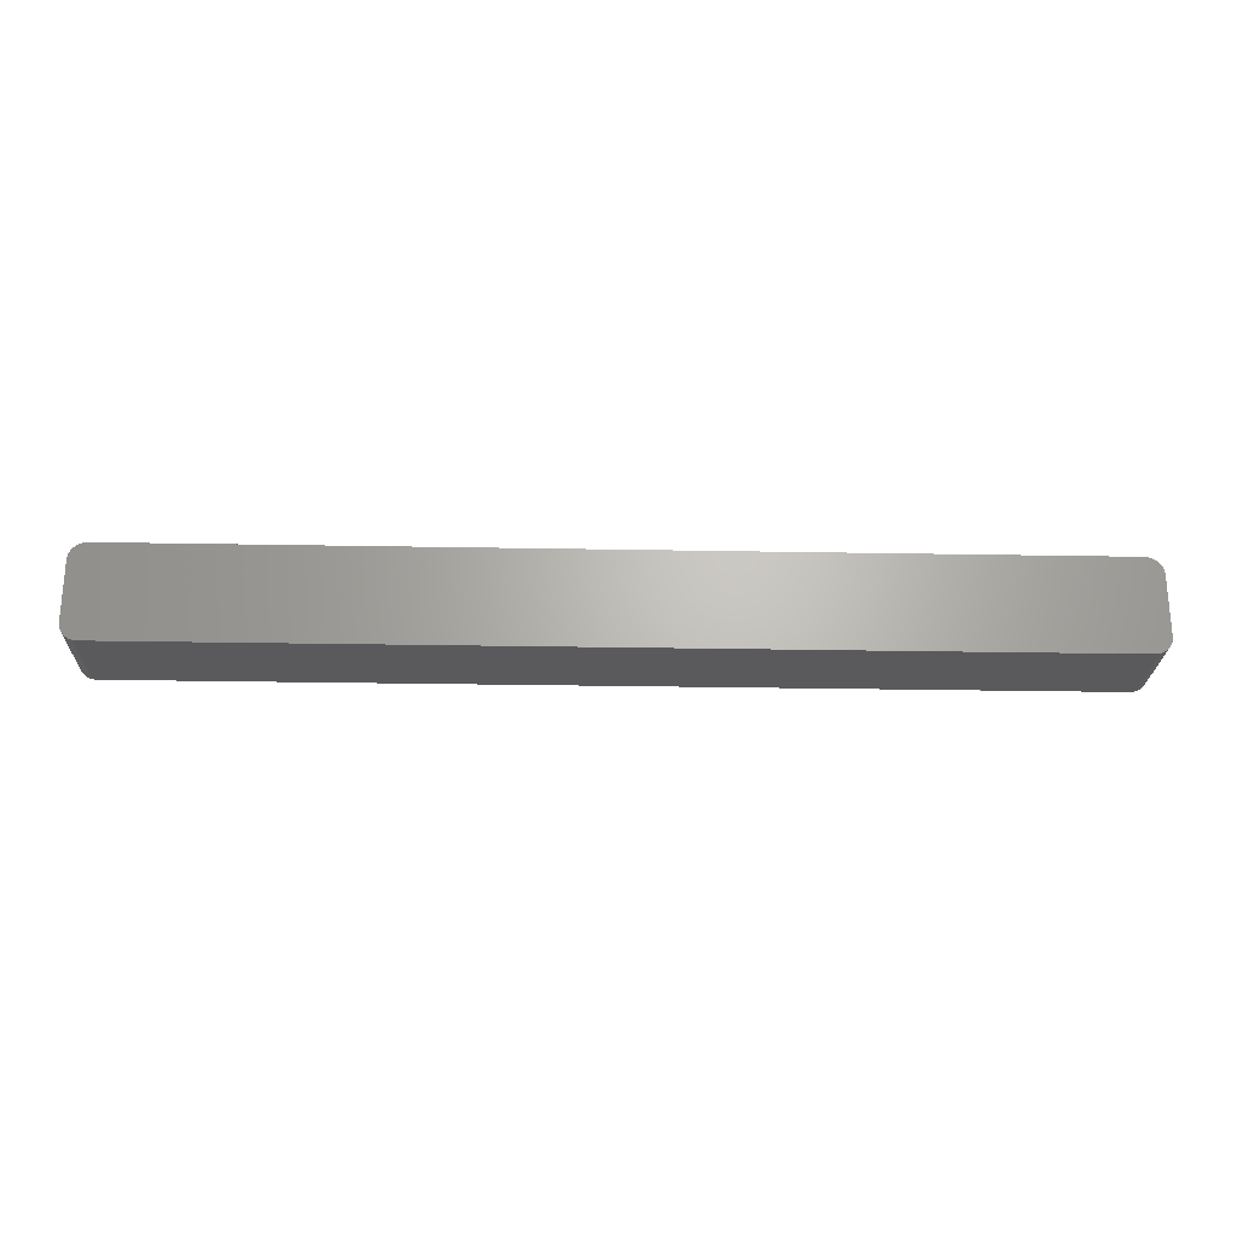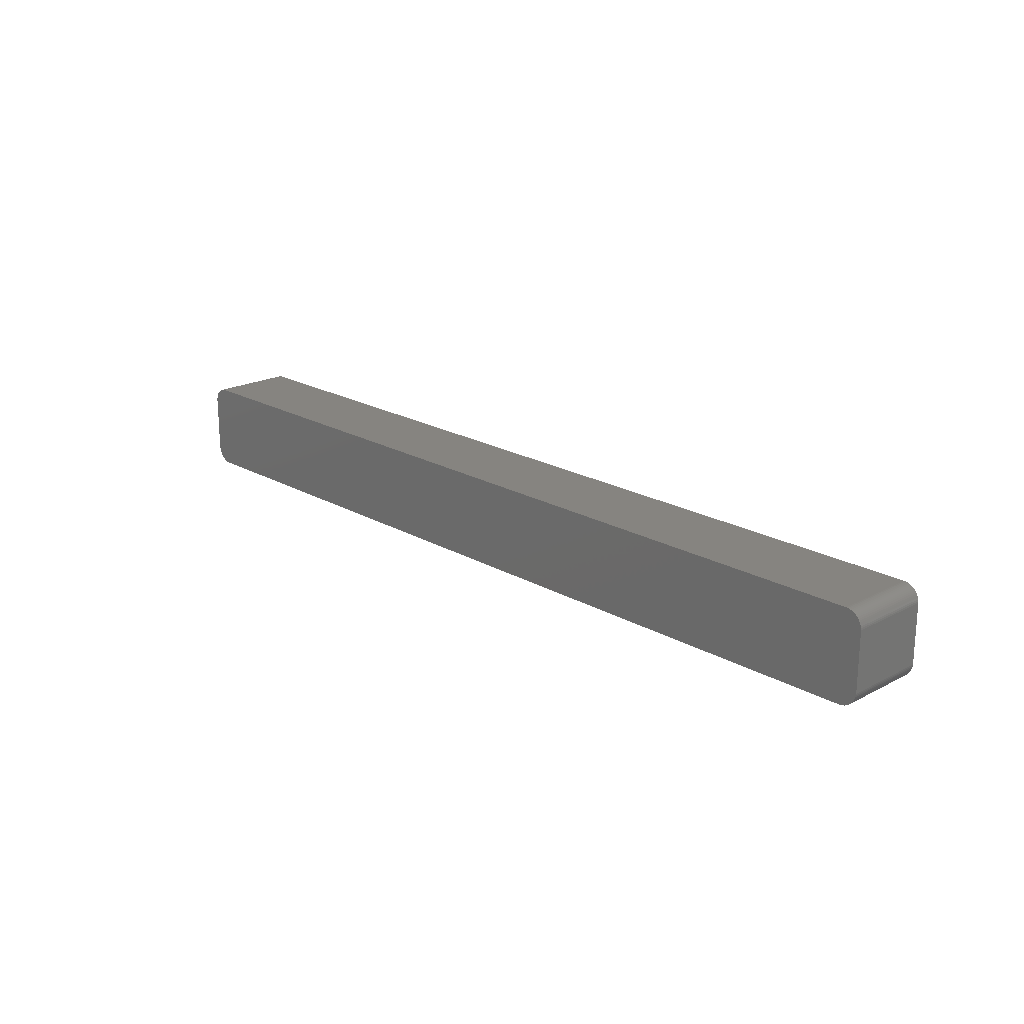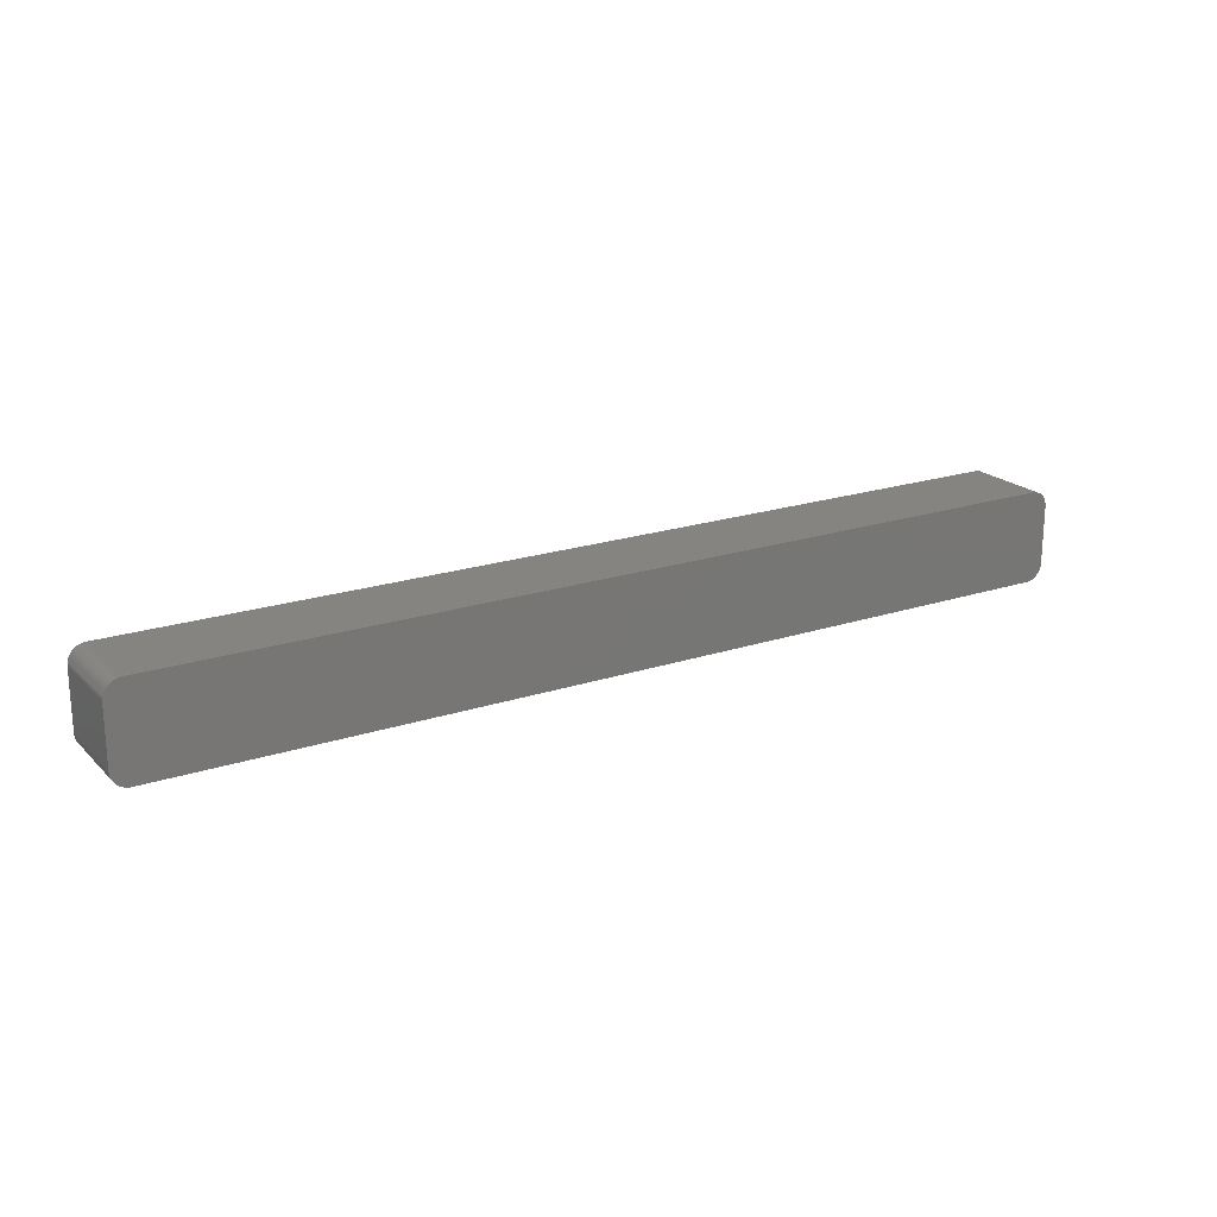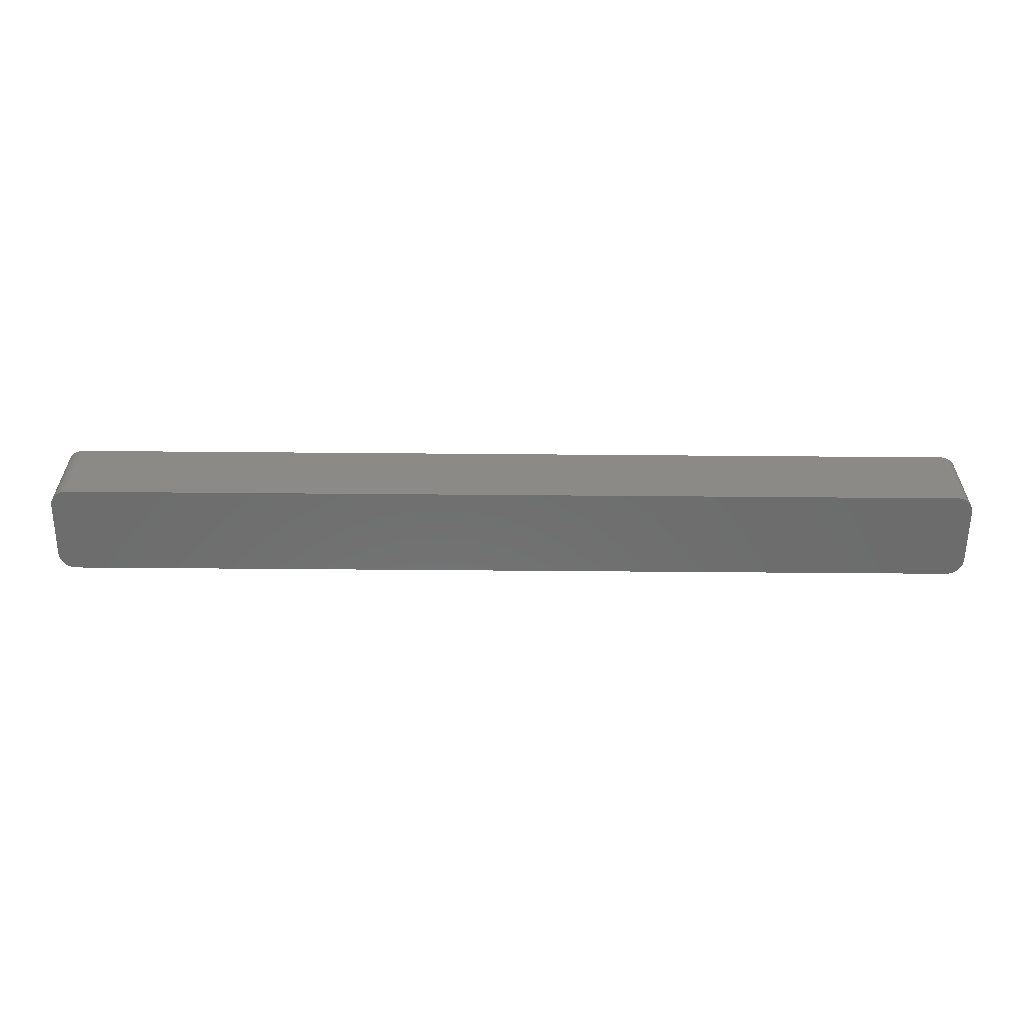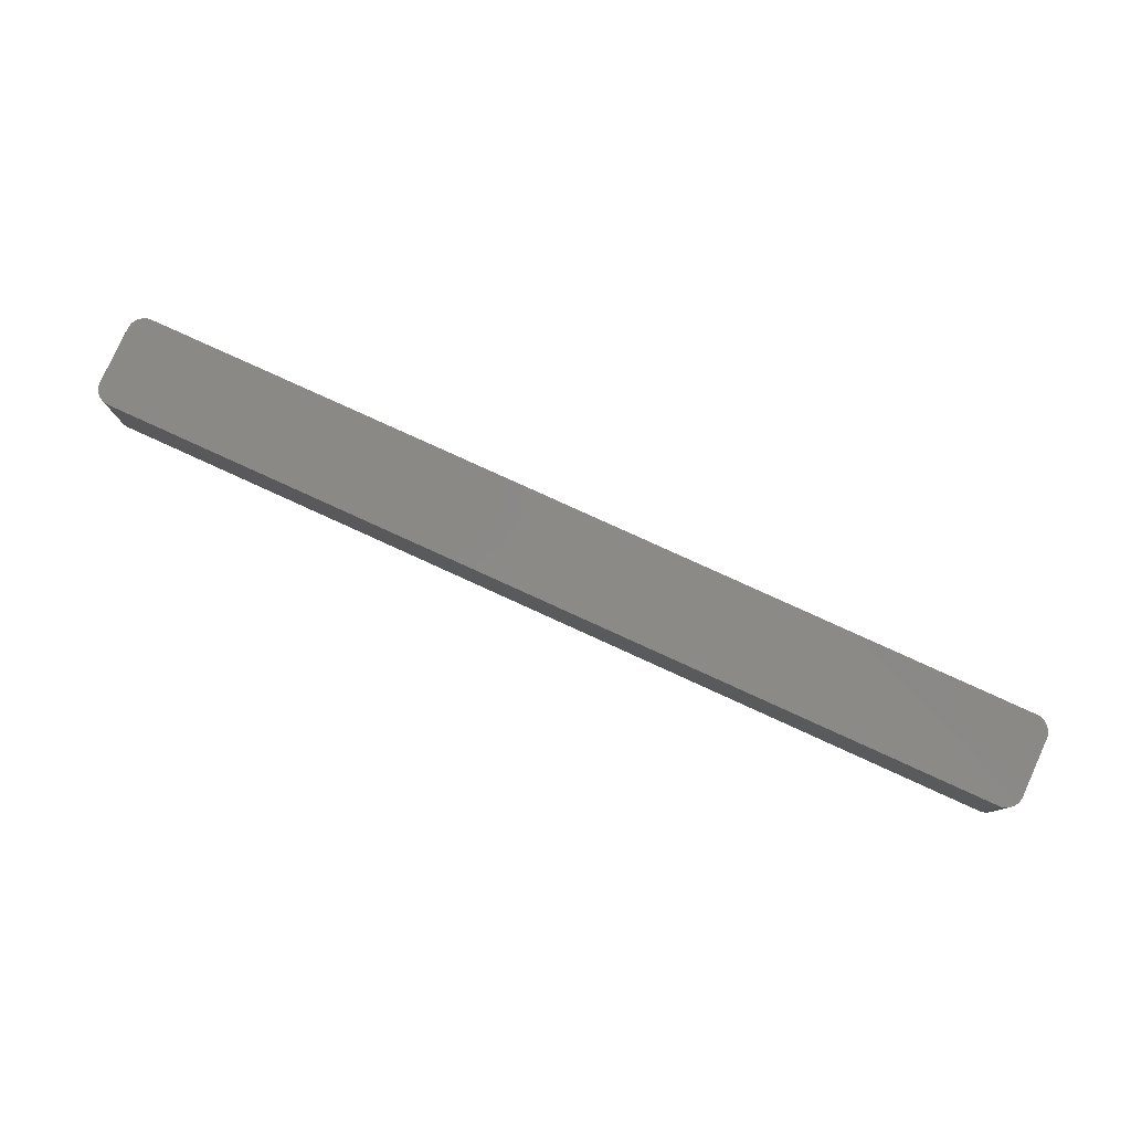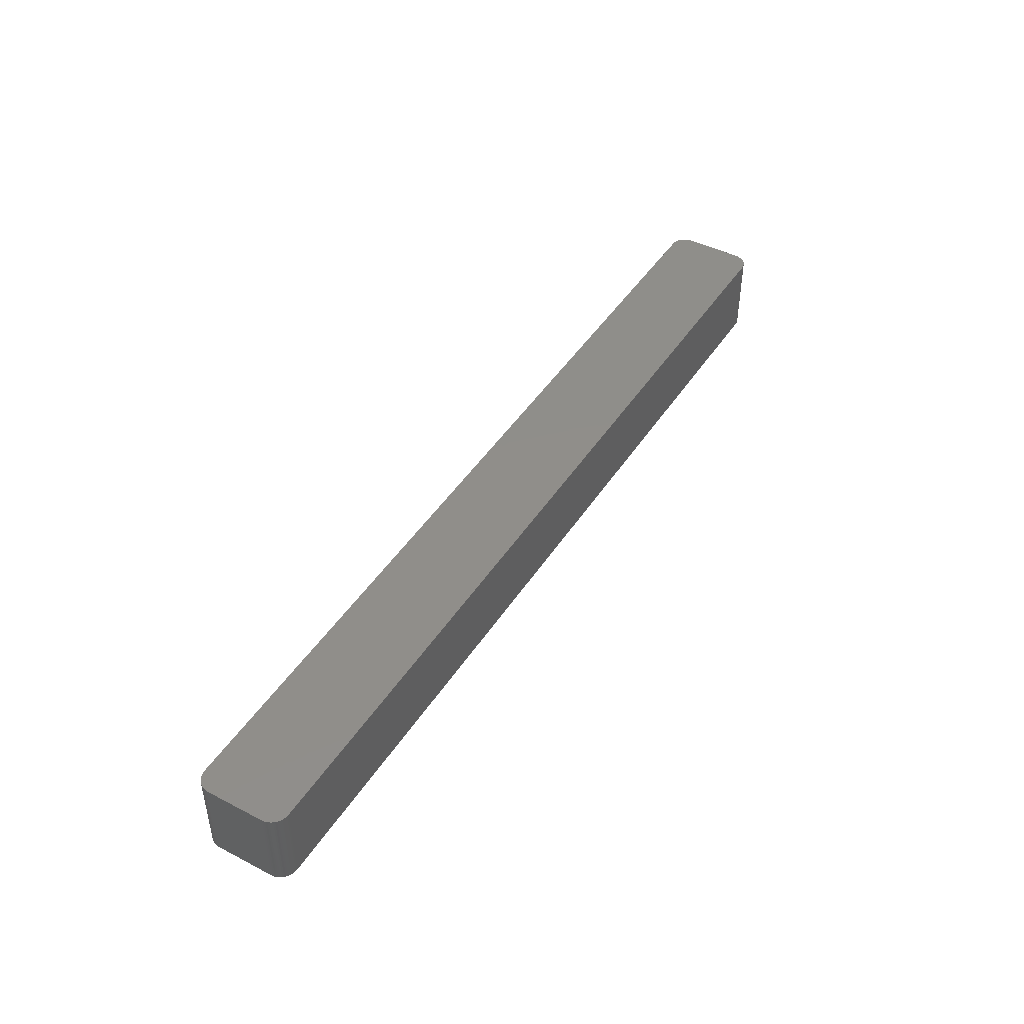
<metadata>
{"format":"stl","ext":"stl","renderer":"f3d","projection":"perspective","resolution":1024,"background":"white","views":[{"elev":-24.3,"azim":178.2,"up":"+Y"},{"elev":20.3,"azim":-133.8,"up":"+Y"},{"elev":20.3,"azim":148.8,"up":"+Y"},{"elev":-58.8,"azim":-0.5,"up":"+Z"},{"elev":79.7,"azim":-155.5,"up":"+Z"},{"elev":45.1,"azim":-59.1,"up":"+Z"}]}
</metadata>
<code>
# stl→obj: 146 verts, 288 faces
v 68.98 6.578 -6.35
v 69.2 6.452 -6.35
v 69.4 6.304 -6.35
v 70.35 4.571 1.27
v 70.35 4.571 6.35
v 70.36 4.318 6.35
v 67.75 6.857 -6.35
v 70.25 5.067 -6.35
v 70.05 5.533 6.35
v 70.16 5.305 6.35
v 70.16 5.305 1.27
v 68.01 -6.851 -6.35
v -67.88 -6.857 -6.35
v -70.28 -4.945 -6.35
v -70.2 -5.187 6.35
v 70.25 5.067 6.35
v 70.36 -4.318 -6.35
v 70.36 4.318 -6.35
v -67.88 6.857 -6.35
v 70.31 -4.821 6.35
v -67.88 -6.857 6.35
v 67.75 -6.857 6.35
v 68.98 6.578 6.35
v 68.26 6.819 6.35
v 67.75 6.857 6.35
v -67.88 6.857 6.35
v -69.3 6.38 6.35
v -70.28 4.945 6.35
v 70.31 4.821 1.27
v 70.36 -4.318 6.35
v 69.4 -6.304 6.35
v 70.05 -5.533 6.35
v 67.75 -6.857 -6.35
v -69.3 -6.38 -6.35
v -70.28 4.945 -6.35
v -70.33 4.697 6.35
v 70.31 4.821 -1.27
v 70.31 -4.821 -6.35
v 68.01 -6.851 6.35
v 70.35 -4.571 -6.35
v -69.3 -6.38 6.35
v -68.63 -6.726 6.35
v 68.75 6.682 -6.35
v 70.05 5.533 -6.35
v 69.92 5.749 -6.35
v -70.35 -4.445 -6.35
v -70.33 -4.697 -6.35
v -70.35 -4.445 6.35
v 70.31 4.821 6.35
v -68.63 -6.726 -6.35
v 70.25 -5.067 6.35
v 70.35 4.571 -6.35
v -69.99 -5.642 6.35
v -69.84 -5.852 6.35
v -69.99 -5.642 -6.35
v 69.4 6.304 6.35
v -68.13 6.838 -6.35
v -69.3 6.38 -6.35
v -69.99 5.642 6.35
v -70.33 -4.697 -1.27
v -70.35 4.445 6.35
v -70.35 4.445 -6.35
v -70.28 -4.945 6.35
v -69.5 -6.222 6.35
v -69.09 -6.518 -6.35
v -69.09 -6.518 6.35
v 68.75 -6.682 6.35
v 68.98 -6.578 6.35
v 68.51 -6.763 -6.35
v 68.26 -6.819 -6.35
v 69.4 -6.304 -6.35
v 69.59 -6.136 6.35
v 70.25 -5.067 -6.35
v 70.35 -4.571 6.35
v -70.2 -5.187 -6.35
v 69.76 5.951 1.27
v 69.92 5.749 1.27
v 69.59 6.136 -1.27
v 69.76 5.951 6.35
v 70.16 5.305 -6.35
v 68.75 6.682 6.35
v -68.63 6.726 -6.35
v -69.99 5.642 -6.35
v -69.68 6.046 -6.35
v -69.09 6.518 -6.35
v -68.13 6.838 6.35
v -70.2 5.187 6.35
v -70.33 -4.697 6.35
v -70.33 4.697 -6.35
v -69.68 -6.046 6.35
v -68.38 -6.794 -6.35
v -68.38 -6.794 6.35
v -68.86 -6.633 -6.35
v 68.26 -6.819 6.35
v 68.51 -6.763 6.35
v 69.2 -6.452 6.35
v 70.16 -5.305 6.35
v 70.05 -5.533 -6.35
v 69.76 -5.951 6.35
v 69.92 -5.749 6.35
v 69.76 -5.951 -6.35
v 70.31 4.821 -6.35
v -70.11 -5.42 -6.35
v 69.92 5.749 6.35
v 69.76 5.951 -6.35
v 68.26 6.819 -6.35
v 68.01 6.851 6.35
v 69.2 6.452 1.27
v -68.38 6.794 -6.35
v -68.63 6.726 6.35
v -68.86 6.633 -6.35
v -69.09 6.518 6.35
v -69.84 5.852 -6.35
v -70.11 5.42 6.35
v -69.84 5.852 6.35
v -69.5 6.222 -6.35
v -70.2 5.187 -6.35
v -69.5 -6.222 -6.35
v -69.68 -6.046 -6.35
v -70.11 -5.42 6.35
v -68.38 -6.794 -1.27
v -68.13 -6.838 1.27
v -68.13 -6.838 -6.35
v 68.75 -6.682 -6.35
v 68.98 -6.578 -6.35
v 68.98 -6.578 -1.27
v 69.2 -6.452 -1.27
v 69.2 -6.452 -6.35
v 70.16 -5.305 -6.35
v 69.92 -5.749 -6.35
v 69.59 -6.136 -6.35
v 69.2 6.452 6.35
v 69.59 6.136 6.35
v 69.59 6.136 -6.35
v 68.51 6.763 -1.27
v 68.51 6.763 -6.35
v 68.01 6.851 -6.35
v -68.38 6.794 6.35
v -68.86 6.633 6.35
v -69.68 6.046 6.35
v -69.5 6.222 6.35
v -70.11 5.42 -6.35
v -69.84 -5.852 -6.35
v -68.86 -6.633 6.35
v -68.13 -6.838 6.35
v 68.51 6.763 6.35
f 1 2 3
f 4 5 6
f 7 3 8
f 9 10 11
f 12 13 14
f 9 15 16
f 16 8 11
f 17 18 6
f 16 10 9
f 11 10 16
f 14 19 8
f 15 20 16
f 8 12 14
f 15 21 22
f 23 24 25
f 26 27 28
f 16 29 8
f 29 5 4
f 20 30 6
f 31 32 20
f 13 33 22
f 13 34 14
f 19 7 8
f 9 25 28
f 35 36 28
f 9 28 15
f 29 37 8
f 4 37 29
f 20 6 16
f 8 38 12
f 12 39 22
f 15 22 20
f 8 17 38
f 17 40 38
f 41 42 21
f 15 41 21
f 7 43 3
f 9 44 45
f 19 25 7
f 25 26 28
f 14 35 19
f 14 46 35
f 14 47 46
f 28 48 15
f 29 49 5
f 6 5 16
f 13 50 34
f 22 21 13
f 12 33 13
f 22 33 12
f 20 51 38
f 22 31 20
f 4 52 37
f 6 18 4
f 15 53 54
f 34 55 14
f 11 44 9
f 3 45 8
f 9 23 25
f 9 56 23
f 19 26 25
f 19 57 26
f 35 58 19
f 27 59 28
f 46 60 48
f 28 61 48
f 61 46 48
f 46 62 35
f 15 63 14
f 48 63 15
f 16 49 29
f 5 49 16
f 41 64 34
f 15 54 41
f 65 66 41
f 50 65 34
f 67 68 31
f 22 67 31
f 69 70 12
f 38 71 12
f 71 72 31
f 51 73 38
f 30 40 17
f 6 30 17
f 20 74 30
f 38 40 20
f 8 18 17
f 18 52 4
f 14 75 15
f 55 75 14
f 76 77 45
f 76 78 79
f 8 80 11
f 45 44 8
f 43 81 23
f 43 1 3
f 58 82 19
f 83 84 58
f 27 85 58
f 57 86 26
f 35 83 58
f 59 87 28
f 61 62 46
f 28 36 61
f 63 60 14
f 60 88 48
f 36 62 61
f 62 89 35
f 54 53 55
f 54 90 41
f 13 91 50
f 42 92 21
f 42 93 50
f 34 65 41
f 94 95 67
f 22 94 67
f 71 69 12
f 68 96 31
f 32 97 20
f 32 98 97
f 99 100 32
f 31 99 32
f 98 101 71
f 38 98 71
f 40 74 20
f 30 74 40
f 8 52 18
f 52 102 37
f 75 103 15
f 55 103 75
f 9 104 79
f 56 78 3
f 76 79 77
f 45 77 9
f 45 105 76
f 3 105 45
f 44 80 8
f 11 80 44
f 106 107 24
f 24 107 25
f 23 1 43
f 23 108 1
f 82 109 19
f 82 110 109
f 85 111 82
f 58 85 82
f 85 112 111
f 26 110 27
f 59 113 83
f 59 114 87
f 59 115 113
f 84 116 58
f 35 117 83
f 28 117 35
f 60 47 14
f 46 47 60
f 63 88 60
f 48 88 63
f 36 89 62
f 35 89 36
f 64 118 34
f 90 119 64
f 103 120 15
f 55 53 103
f 121 42 50
f 121 92 42
f 91 122 121
f 50 91 121
f 122 123 13
f 21 122 13
f 94 39 12
f 22 39 94
f 69 124 67
f 71 125 69
f 126 68 67
f 126 127 68
f 127 128 71
f 31 127 71
f 97 51 20
f 97 129 51
f 99 101 100
f 31 72 99
f 98 129 97
f 38 129 98
f 101 130 100
f 32 100 98
f 72 101 99
f 101 131 71
f 8 102 52
f 37 102 8
f 56 132 23
f 3 108 56
f 78 133 79
f 9 79 56
f 105 78 76
f 78 134 3
f 43 135 81
f 23 81 24
f 135 136 106
f 7 106 43
f 7 137 106
f 25 107 7
f 109 57 19
f 109 138 57
f 110 138 109
f 26 138 110
f 27 112 85
f 82 111 110
f 110 112 27
f 112 139 111
f 27 140 59
f 83 113 84
f 140 116 84
f 113 140 84
f 27 141 140
f 58 116 27
f 83 142 59
f 28 87 117
f 117 142 83
f 87 142 117
f 90 64 41
f 54 119 90
f 119 143 55
f 34 119 55
f 53 120 103
f 15 120 53
f 93 144 66
f 41 66 42
f 65 93 66
f 50 93 65
f 122 92 121
f 92 145 21
f 91 123 122
f 13 123 91
f 69 95 94
f 67 95 69
f 94 70 69
f 12 70 94
f 126 125 127
f 67 125 126
f 127 96 68
f 31 96 127
f 129 73 51
f 38 73 129
f 98 130 101
f 100 130 98
f 72 131 101
f 71 131 72
f 108 2 1
f 3 2 108
f 108 132 56
f 23 132 108
f 77 104 9
f 79 104 77
f 56 133 78
f 79 133 56
f 105 134 78
f 3 134 105
f 24 135 106
f 135 146 81
f 107 137 7
f 106 137 107
f 138 86 57
f 26 86 138
f 110 139 112
f 111 139 110
f 140 115 59
f 113 115 140
f 116 141 27
f 140 141 116
f 142 114 59
f 87 114 142
f 119 118 64
f 34 118 119
f 54 143 119
f 55 143 54
f 42 144 93
f 66 144 42
f 122 145 92
f 21 145 122
f 125 124 69
f 67 124 125
f 125 128 127
f 71 128 125
f 43 136 135
f 106 136 43
f 24 146 135
f 81 146 24

</code>
